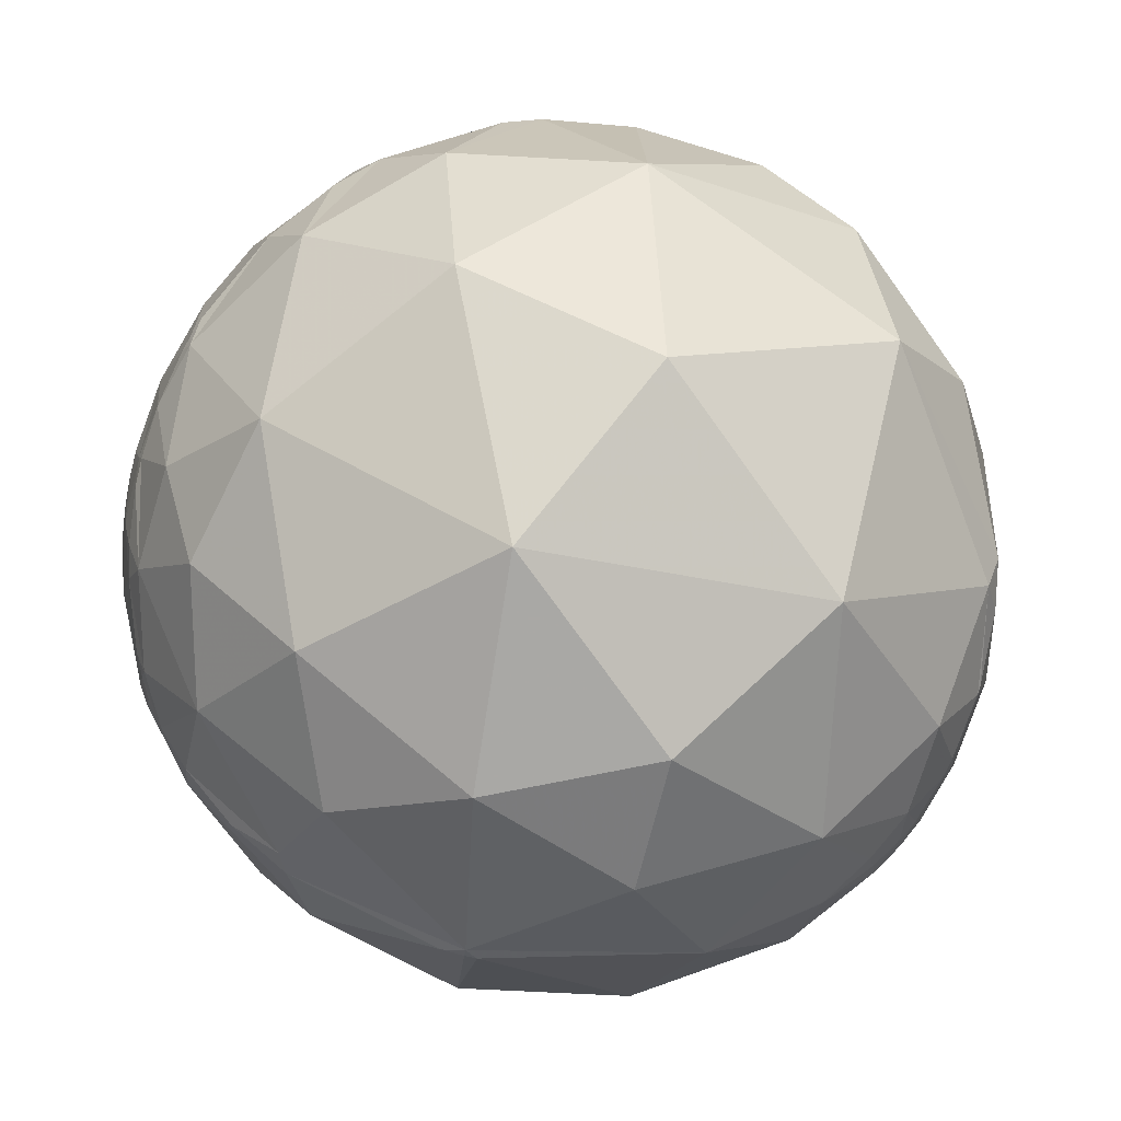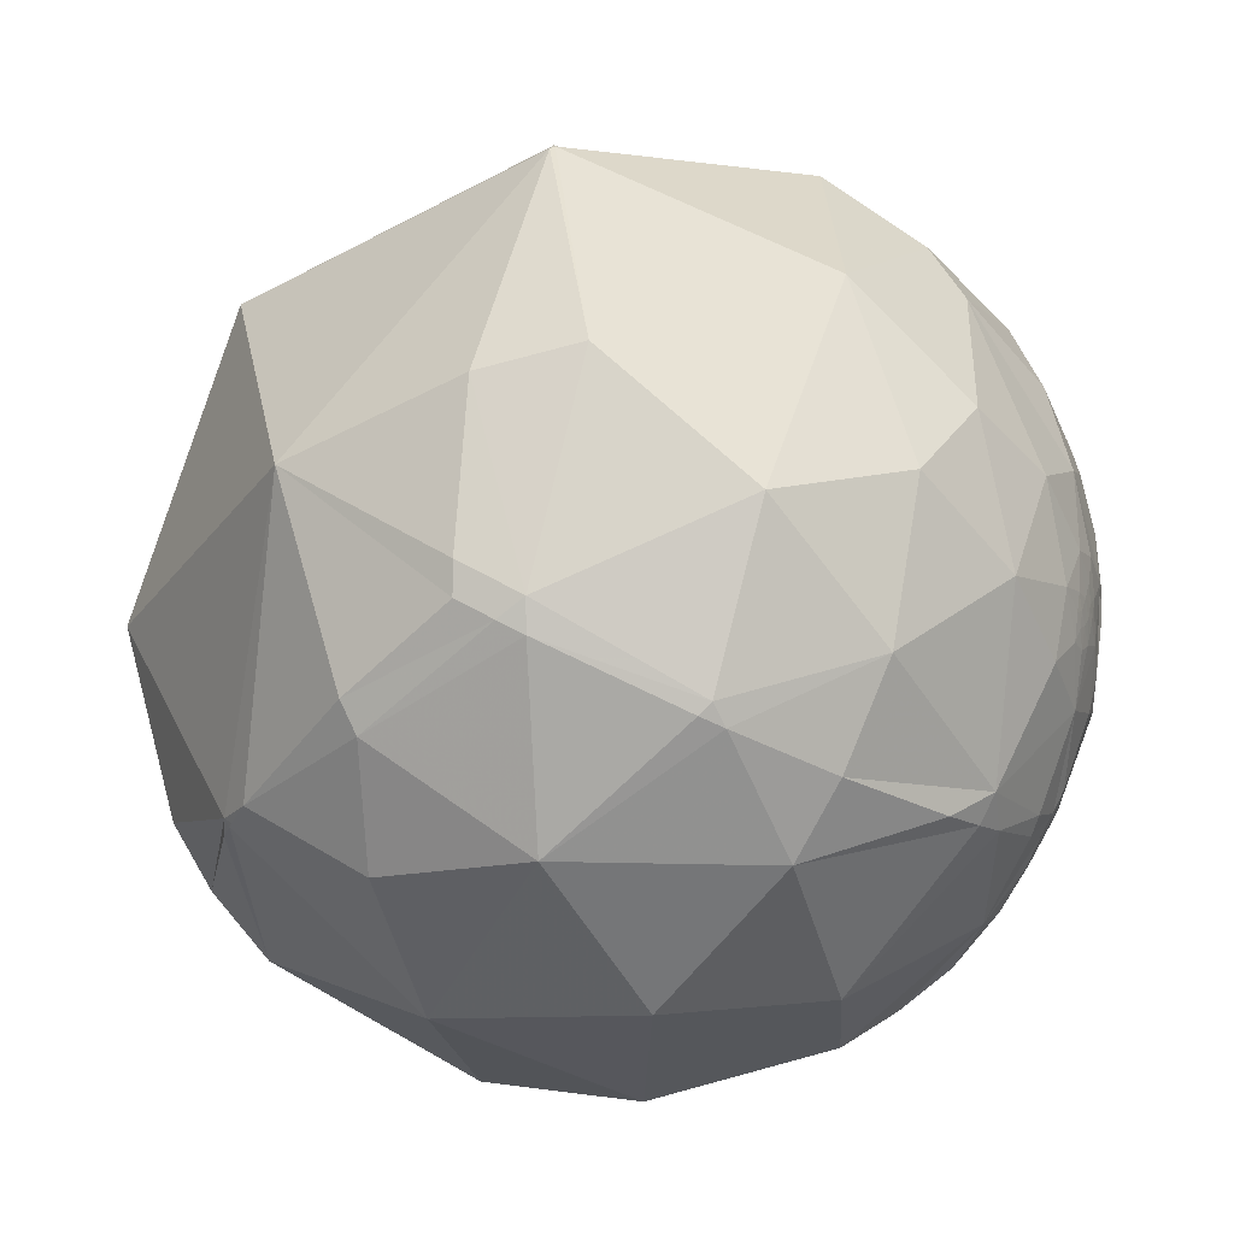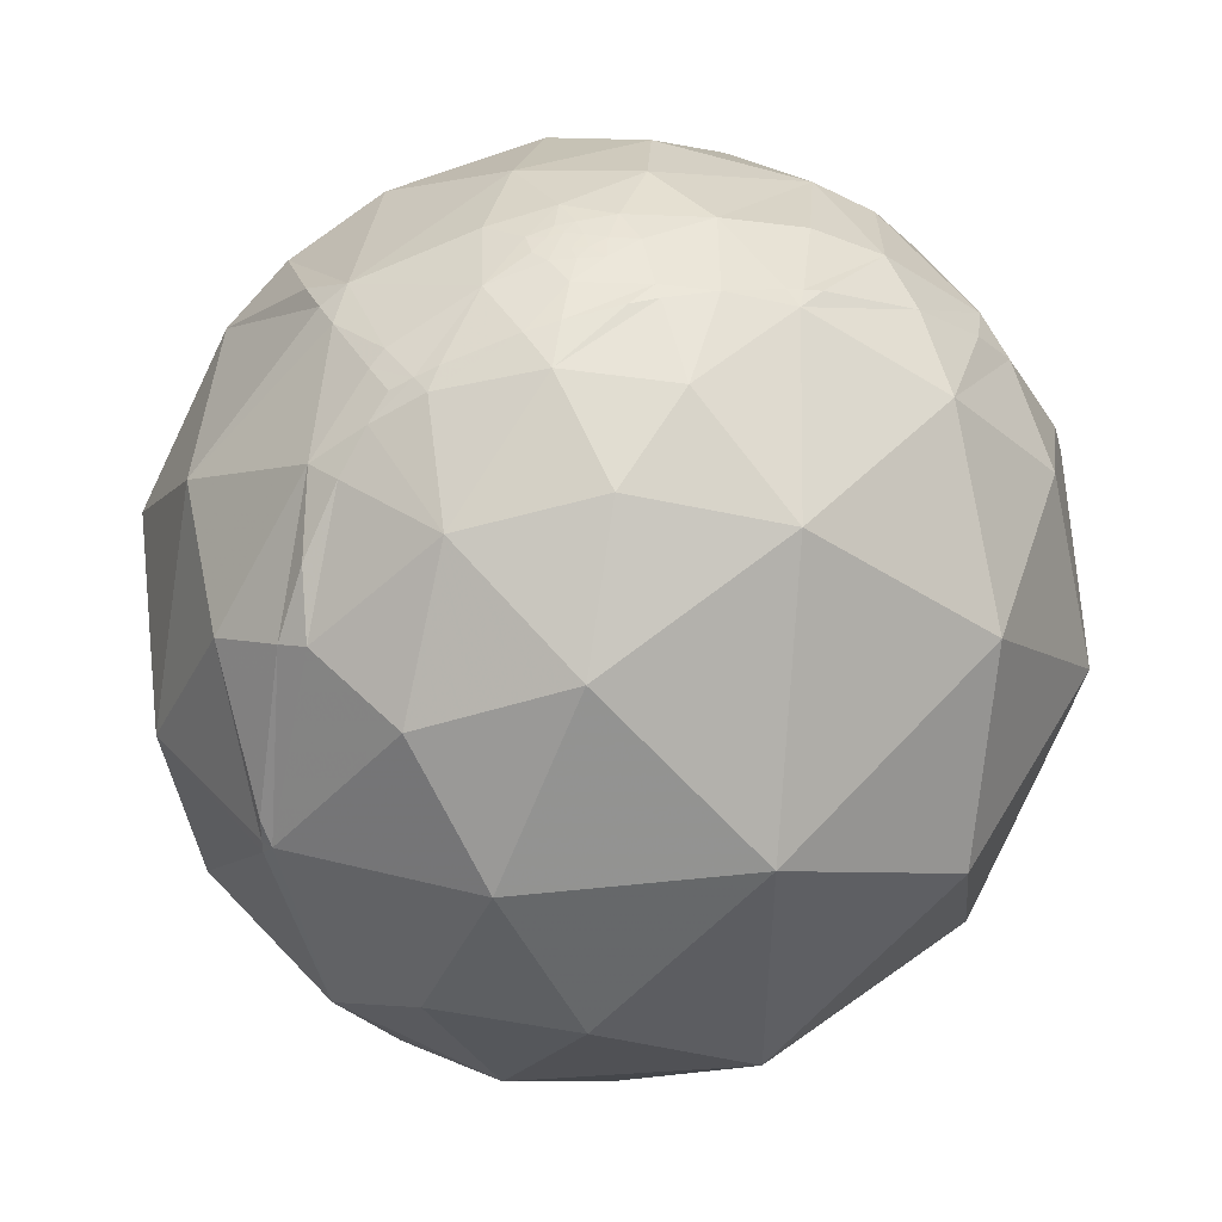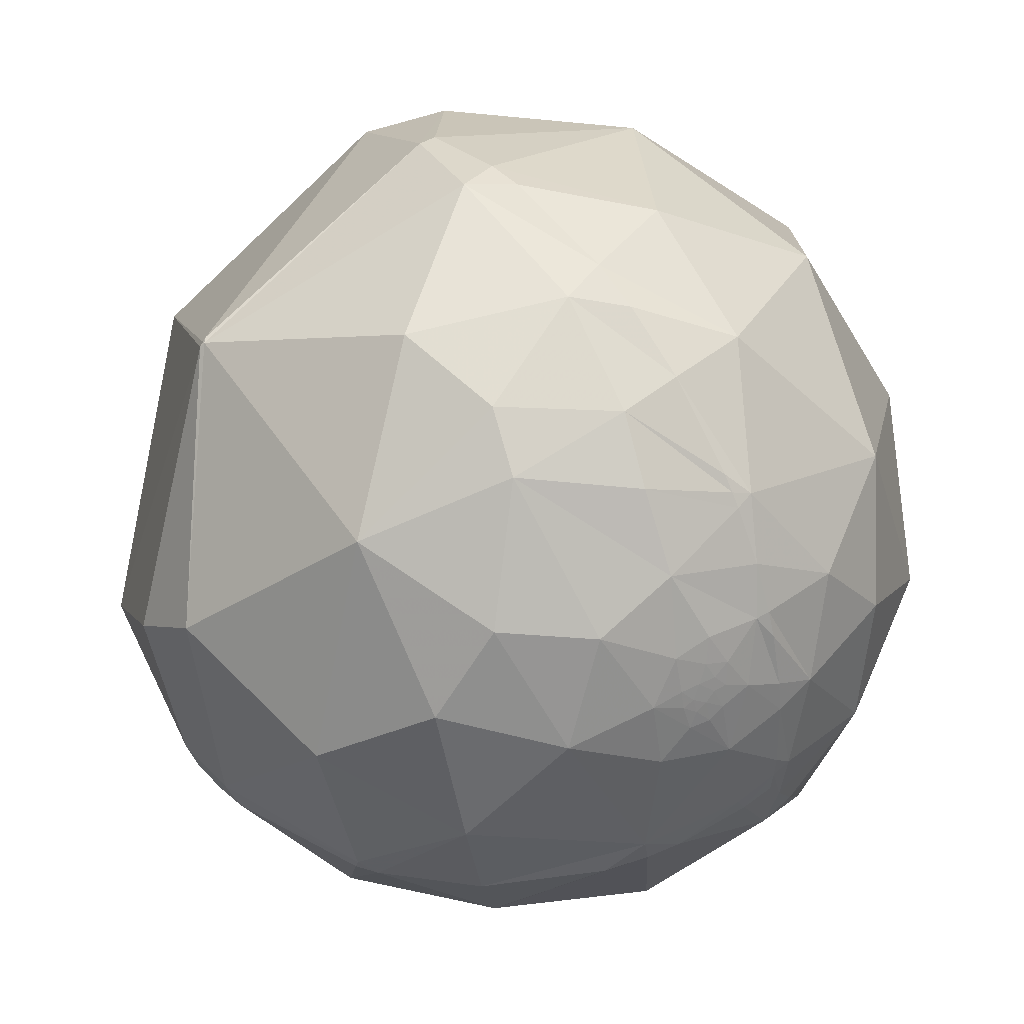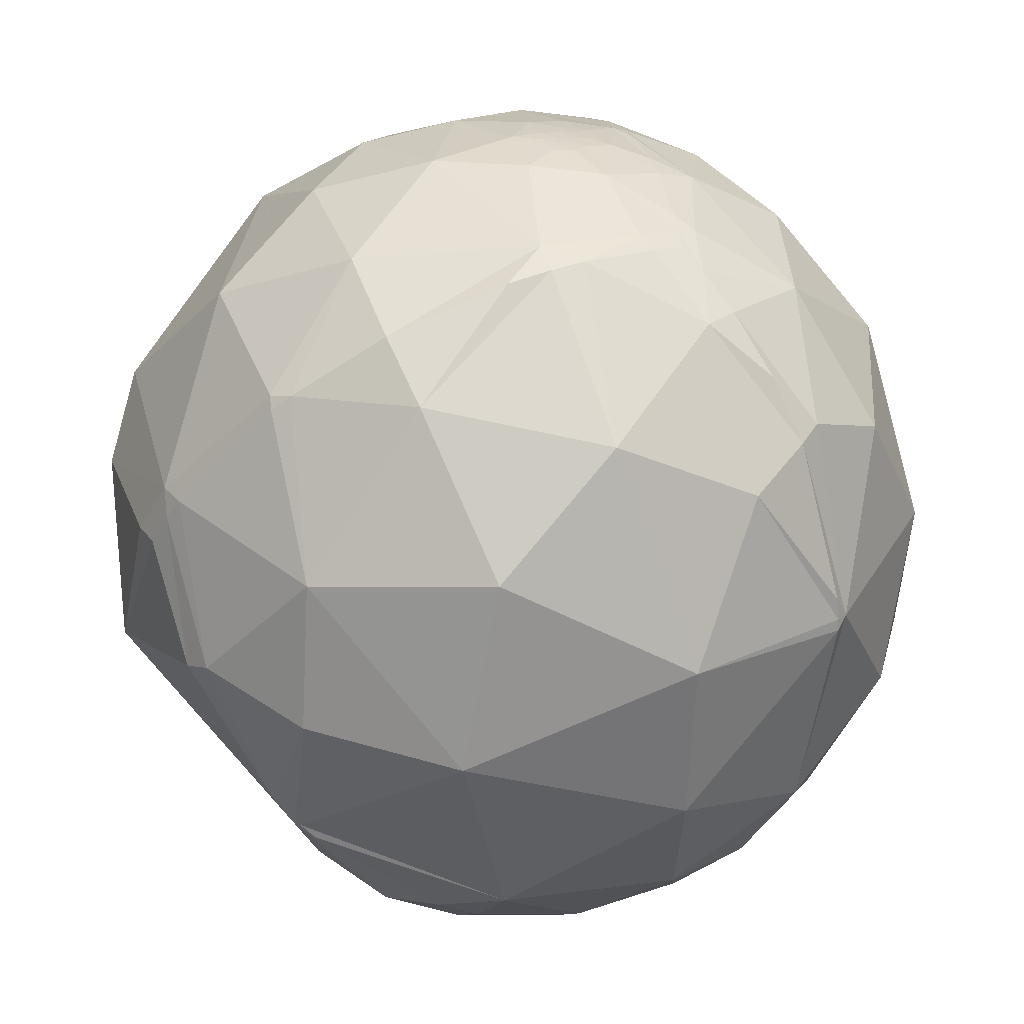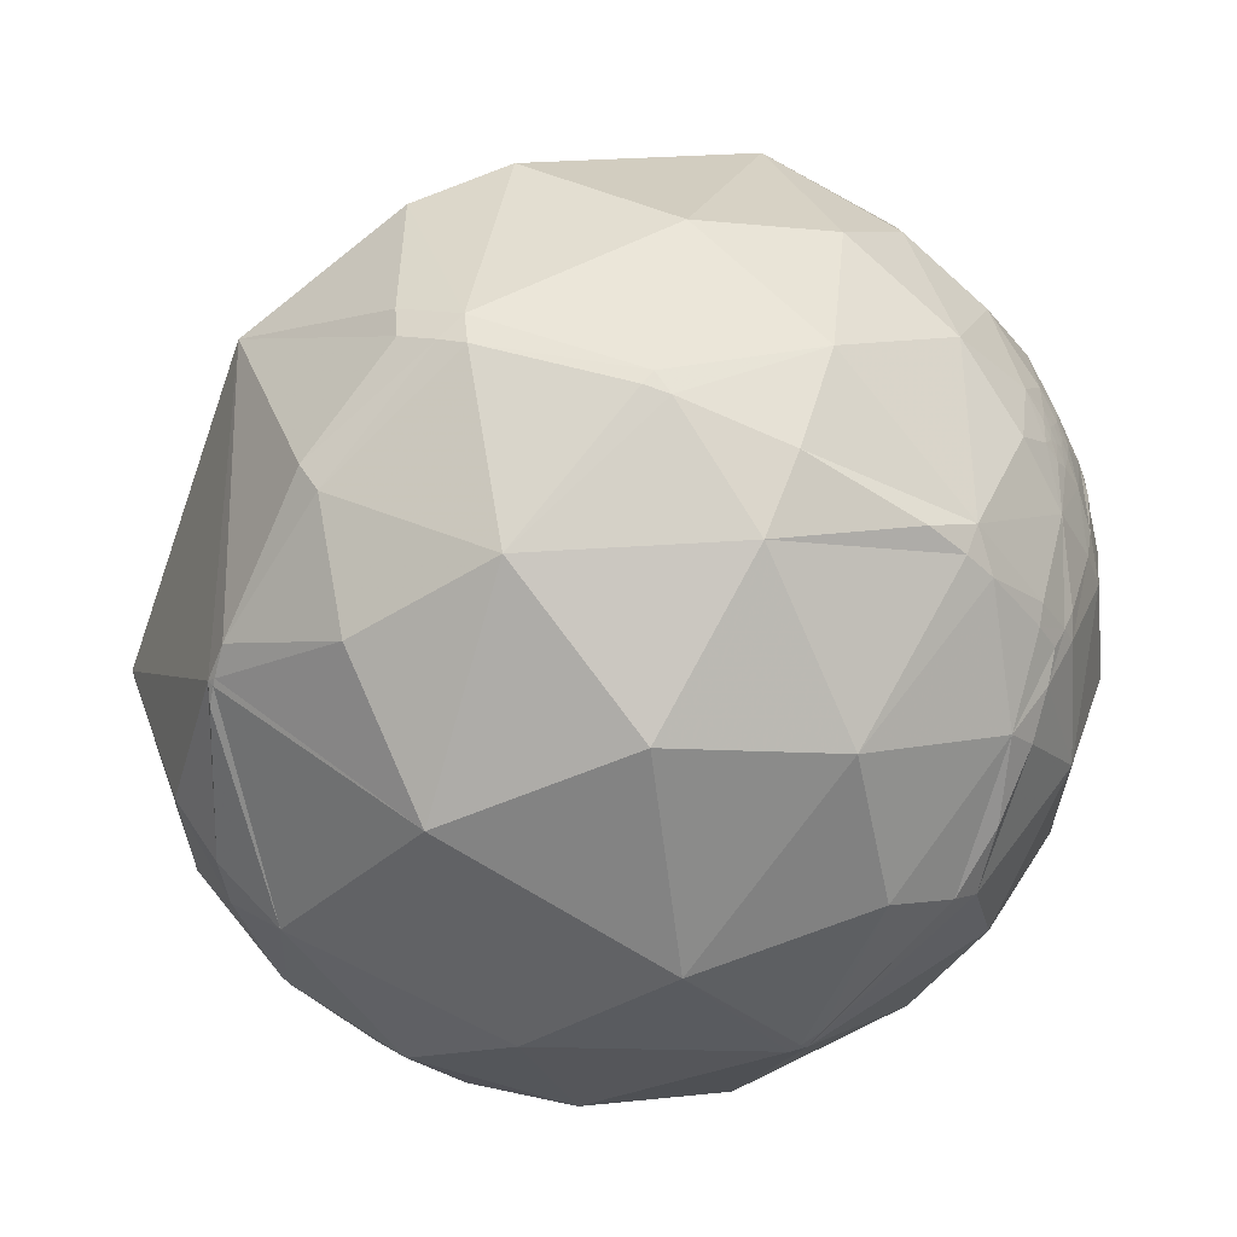
<metadata>
{"format":"obj","ext":"obj","renderer":"f3d","projection":"perspective","resolution":1024,"background":"white","views":[{"elev":-71.9,"azim":-22.5,"up":"+Y"},{"elev":-38.0,"azim":-156.2,"up":"+Z"},{"elev":-49.7,"azim":-99.1,"up":"+Y"},{"elev":11.3,"azim":-110.8,"up":"+Z"},{"elev":-75.8,"azim":-92.0,"up":"+Z"},{"elev":-72.6,"azim":-147.4,"up":"+Z"}]}
</metadata>
<code>
v -0.05061 0.8241 -0.5642
v -0.7632 -0.3527 -0.5415
v -0.211 0.2699 0.9395
v 0.8832 -0.4406 -0.1604
v -0.9601 -0.1939 0.2014
v -0.9711 0.06289 0.2303
v 0.4225 -0.3651 0.8296
v 0.4496 -0.8102 0.3761
v -0.2202 -0.9376 0.2691
v 0.817 -0.3991 0.4162
v -0.5293 -0.8379 -0.133
v -0.09763 -0.966 -0.2393
v -0.06348 -0.7239 0.687
v -0.5131 -0.5461 0.6621
v -0.4481 0.2834 0.8479
v -0.2025 -0.2336 0.951
v -0.6012 -0.1224 0.7896
v -0.7649 0.1584 0.6244
v 0.1925 0.3081 0.9317
v -0.6712 0.5012 0.5462
v -0.1809 0.7949 -0.5791
v -0.3577 0.923 -0.1416
v 0.2714 0.9351 -0.2278
v 0.2052 0.6838 -0.7003
v 0.2928 0.4531 -0.842
v -0.04879 0.4465 -0.8934
v -0.4315 0.5465 -0.7178
v -0.4485 0.213 -0.868
v -0.3821 -0.2099 -0.9
v -0.7696 -0.03473 -0.6376
v -0.09201 0.03008 -0.9953
v -0.7179 0.3815 -0.5823
v 0.8055 -0.5771 0.1346
v 0.5182 0.7229 0.4569
v 0.8102 0.1272 0.5721
v 0.2915 -0.8985 -0.3283
v 0.04468 -0.7587 -0.6499
v 0.5313 -0.6908 -0.4904
v 0.3472 0.09528 -0.9329
v 0.5984 0.4794 -0.6419
v 0.7696 -0.009327 -0.6385
v 0.9867 -0.05047 -0.1545
v 0.9362 -0.3086 -0.168
v 0.9103 -0.1923 -0.3665
v 0.9281 0.1027 -0.358
v 0.8829 0.4628 -0.07923
v 0.9817 -0.1309 0.1386
v 0.7369 -0.5893 -0.3311
v 0.6334 -0.7634 -0.1265
v -0.7884 -0.603 -0.122
v -0.8866 -0.3866 -0.2538
v -0.7638 -0.6048 0.2253
v -0.91 -0.4147 -0.005192
v -0.9159 0.08799 0.3917
v -0.8395 0.3612 0.4059
v -0.6007 0.6929 -0.3989
v -0.8282 0.4908 -0.2707
v 0.8933 -0.4298 -0.1316
v 0.8662 -0.4692 -0.172
v 0.858 -0.4303 -0.2805
v -0.616 -0.4114 -0.6718
v -0.3916 -0.6676 -0.6332
v -0.2639 -0.5276 -0.8075
v -0.7897 -0.2584 -0.5564
v -0.7944 -0.3833 -0.4711
v 0.907 -0.3817 0.178
v 0.1162 -0.4089 -0.9052
v 0.4818 -0.4097 -0.7746
v 0.7571 -0.4099 -0.5087
v -0.8211 -0.2219 0.5259
v -0.2431 0.8368 0.4906
v 0.8458 0.2755 -0.4569
v 0.2347 -0.972 -0.01079
v -0.7585 0.6411 0.1167
v -0.9037 0.3387 0.2618
v -0.6616 -0.625 -0.4143
v -0.3501 -0.8253 -0.443
v 0.9742 -0.2209 -0.04589
v 0.8366 -0.5414 -0.08392
v 0.9256 -0.3785 0.003232
v 0.7984 -0.5673 -0.2018
v -0.9892 -0.006656 -0.1461
v -0.9828 -0.08083 -0.1661
v -0.9991 0.01196 0.04117
v -0.9816 0.1692 -0.08883
v -0.919 0.3883 -0.06835
v -0.9139 0.2134 -0.3452
v -0.9654 0.03506 -0.2584
v -0.9175 -0.005584 -0.3978
v -0.9518 -0.1992 -0.233
v -0.9514 -0.1386 -0.2749
v -0.9459 -0.1094 -0.3053
v -0.9764 -0.1362 -0.1674
v -0.9911 -0.08393 -0.1035
v -0.963 -0.0376 -0.2667
v -0.9735 -0.02789 -0.2268
v -0.9651 -0.1383 -0.2222
v -0.9573 -0.07261 -0.2799
v -0.9461 -0.06185 -0.3179
v -0.9758 -0.2051 -0.07603
v -0.9027 -0.1791 -0.3913
v 0.8827 -0.4424 -0.1585
v 0.8864 -0.4348 -0.1588
v 0.8831 -0.441 -0.1601
v 0.8895 -0.4201 -0.1796
v 0.8823 -0.4413 -0.164
v 0.8827 -0.4416 -0.161
v 0.8835 -0.4401 -0.1604
v 0.8831 -0.4409 -0.1607
v 0.8829 -0.4412 -0.1608
v 0.8831 -0.4408 -0.1605
v 0.883 -0.4408 -0.1611
v -0.9738 -0.107 -0.2005
v -0.9612 -0.09344 -0.2594
v -0.9661 -0.1095 -0.2339
v -0.9666 -0.06029 -0.2491
v -0.9748 -0.06951 -0.212
v -0.1174 0.786 -0.607
v -0.1641 0.7553 -0.6345
v -0.4015 0.5419 -0.7383
v -0.438 0.4988 -0.7479
v -0.5792 0.2932 -0.7606
v -0.6969 0.03384 -0.7163
v -0.7253 -0.06075 -0.6857
v -0.742 -0.1337 -0.6569
v -0.7617 -0.2879 -0.5804
v -0.7157 -0.4004 -0.5723
v -0.6343 -0.4699 -0.6139
v -0.4998 -0.5606 -0.6602
v -0.3581 -0.6324 -0.6869
v 0.0003429 -0.7333 -0.6799
v 0.04988 -0.7393 -0.6715
v 0.0769 -0.7418 -0.6662
v 0.5313 -0.6904 -0.4909
v 0.532 -0.6902 -0.4905
v 0.738 -0.5855 -0.3356
v 0.7456 -0.5799 -0.3283
v 0.8281 -0.5076 -0.238
v 0.8657 -0.4642 -0.1872
v 0.8742 -0.4531 -0.1746
v 0.8804 -0.4446 -0.1649
v 0.8824 -0.4417 -0.1617
v 0.8826 -0.4415 -0.1615
v 0.8828 -0.4412 -0.1611
v 0.883 -0.441 -0.1609
v 0.8831 -0.4409 -0.1607
v 0.8831 -0.4408 -0.1607
v 0.8833 -0.4404 -0.1607
v 0.8834 -0.4402 -0.1608
v 0.8838 -0.4389 -0.162
v 0.8892 -0.4219 -0.1771
v 0.8896 -0.4204 -0.1784
v 0.89 -0.4192 -0.1795
v 0.9026 -0.3684 -0.2227
v 0.9152 -0.2047 -0.347
v 0.9143 -0.1873 -0.3591
v 0.9135 -0.1758 -0.3669
v 0.8638 0.04905 -0.5014
v 0.8229 0.1462 -0.549
v 0.6228 0.4364 -0.6494
v 0.5924 0.4681 -0.6557
v 0.5808 0.4797 -0.6577
v 0.5272 0.5296 -0.6646
v 0.2186 0.733 -0.6441
v -0.06711 0.8599 -0.506
v -0.1438 0.973 -0.1803
v -0.235 0.8449 0.4805
v -0.2358 0.8382 0.4918
v -0.2364 0.832 0.5019
v -0.2157 0.3083 0.9265
v 0.8833 -0.4406 -0.1602
v 0.8833 -0.4406 -0.16
v 0.8836 -0.4405 -0.1586
v 0.8848 -0.4401 -0.1535
v 0.8874 -0.439 -0.1409
v 0.8898 -0.4378 -0.1284
v 0.9049 -0.4252 -0.0209
v 0.9081 -0.4178 0.02789
v 0.9042 -0.3888 0.1766
v 0.902 -0.384 0.1974
v 0.8705 -0.3404 0.3555
v 0.8354 -0.3056 0.4568
v 0.6316 -0.1554 0.7595
v 0.3081 0.03021 0.9509
v 0.07286 0.1463 0.9866
v -0.7949 -0.3454 -0.4988
v -0.8243 -0.3371 -0.4548
v -0.8998 -0.3056 -0.3113
v -0.9258 -0.2887 -0.244
v -0.9587 -0.2558 -0.1248
v -0.9691 -0.238 -0.06539
v -0.9782 -0.202 0.0474
v -0.972 -0.158 0.1737
v -0.9673 -0.1454 0.208
v -0.96 -0.1304 0.2478
v -0.889 -0.04445 0.4557
v -0.7993 0.02439 0.6005
v -0.7235 0.07037 0.6867
v -0.5001 0.1746 0.8482
v -0.4183 0.2052 0.8848
f 200 3 170 15
f 1 118 21 165
f 101 91 92
f 119 120 27 21
f 191 190 51 53
f 198 197 70 17
f 120 121 27
f 189 188 51
f 18 20 55
f 118 119 21
f 121 120 26 28
f 76 62 77
f 122 123 30 32
f 147 146 112
f 114 117 116
f 195 194 5
f 197 196 70
f 121 122 32 27
f 167 168 34 23
f 123 124 30
f 124 125 30
f 166 165 21 22
f 125 126 64 30
f 198 199 15 18
f 126 2 186 64
f 190 191 100
f 122 121 28
f 2 126 61 127
f 126 125 61
f 176 175 58
f 188 187 65 51
f 125 124 29 61
f 197 198 18
f 104 102 110
f 39 68 67
f 124 123 28 29
f 184 185 16 7
f 7 8 10
f 168 169 19 34
f 186 187 101 64
f 123 122 28
f 195 196 54
f 120 119 26
f 188 189 90 101
f 89 30 101
f 119 118 24 26
f 190 189 51
f 118 1 164 24
f 139 140 59
f 1 165 23 164
f 191 192 100
f 187 188 101
f 56 32 57
f 169 168 71
f 189 190 100 90
f 165 166 23
f 88 89 99
f 192 193 84 100
f 193 194 6 84
f 194 195 54 6
f 31 28 26
f 192 191 53 5
f 196 197 18 54
f 199 200 15
f 167 166 22 71
f 47 78 42
f 200 199 17 16
f 138 139 59 81
f 3 200 16 185
f 57 87 86
f 196 195 5 70
f 49 8 73
f 97 90 93
f 199 198 17
f 4 147 112
f 194 193 5
f 169 170 19
f 193 192 5
f 128 129 62 76
f 187 186 65
f 186 2 127 65
f 115 114 91
f 170 3 185 19
f 4 171 104
f 170 169 71 15
f 168 167 71
f 166 167 23
f 75 74 86
f 101 92 99
f 146 145 112
f 145 144 106 112
f 144 143 106
f 143 142 106
f 11 9 52
f 142 141 106
f 141 140 105 106
f 140 139 60 105
f 139 138 60
f 138 137 60
f 137 136 69 60
f 148 4 112
f 136 135 69
f 135 134 68 69
f 31 29 28
f 134 133 68
f 134 135 38
f 133 132 67 68
f 83 94 82
f 132 131 63 67
f 131 130 63
f 130 129 61 63
f 62 37 77
f 129 128 61
f 128 127 61
f 127 128 76 65
f 87 89 88
f 129 130 62
f 130 131 37 62
f 71 74 20
f 131 132 37
f 132 133 37
f 113 115 97
f 114 98 92
f 41 68 39
f 133 134 38 37
f 150 149 106
f 135 136 48 38
f 136 137 48
f 137 138 81 48
f 140 141 59
f 141 142 102 59
f 142 143 107 102
f 14 52 9
f 143 144 110 107
f 181 182 10
f 144 145 110
f 145 146 109 110
f 146 147 111 109
f 147 4 111
f 164 163 24
f 163 162 25 24
f 157 156 44
f 162 161 39 25
f 161 160 41 39
f 160 159 41
f 159 158 41
f 158 157 44 41
f 156 155 44
f 154 153 105 60
f 155 154 60 44
f 153 152 105
f 178 179 33
f 152 151 105
f 151 150 106 105
f 149 148 112 106
f 4 148 108
f 177 176 58 80
f 148 149 108
f 149 150 103 108
f 12 11 77
f 150 151 103
f 151 152 58 103
f 152 153 43 58
f 153 154 43
f 154 155 43
f 155 156 42 43
f 156 157 45 42
f 157 158 45
f 158 159 72 45
f 59 79 81
f 159 160 40 72
f 160 161 40
f 174 175 59 102
f 161 162 40
f 22 74 71
f 162 163 40
f 163 164 23 40
f 185 184 19
f 172 171 108
f 184 183 35 19
f 183 182 35
f 49 79 33
f 182 181 47 35
f 181 180 66 47
f 180 179 66
f 23 46 40
f 179 178 80 66
f 41 44 69
f 178 177 80
f 175 174 58
f 174 173 103 58
f 173 172 108 103
f 171 4 108
f 91 90 97
f 171 172 102 104
f 172 173 102
f 110 111 104
f 42 45 46
f 173 174 102
f 175 176 79 59
f 17 14 16
f 176 177 79
f 76 51 65
f 96 82 88
f 177 178 33 79
f 179 180 10 33
f 180 181 10
f 182 183 7 10
f 183 184 7
f 83 93 94
f 111 110 109
f 104 111 4
f 107 110 102
f 117 115 113
f 115 117 114
f 117 113 83
f 98 116 95
f 116 98 114
f 33 8 49
f 95 116 96
f 98 95 99
f 117 83 82
f 83 113 93
f 96 116 117
f 84 94 100
f 96 117 82
f 93 113 97
f 56 22 21
f 95 96 88
f 97 115 91
f 84 6 75
f 7 13 8
f 13 7 16
f 8 13 9
f 32 56 27
f 11 12 9
f 9 12 73
f 52 14 70
f 14 9 13
f 15 71 20
f 37 12 77
f 20 18 15
f 24 25 26
f 26 25 39
f 70 14 17
f 21 27 56
f 29 31 67
f 87 32 30
f 32 87 57
f 87 30 89
f 33 10 8
f 35 46 34
f 46 35 47
f 34 46 23
f 35 34 19
f 36 12 37
f 12 36 73
f 36 37 38
f 94 93 100
f 68 41 69
f 46 47 42
f 38 48 49
f 89 101 99
f 49 48 81
f 38 49 36
f 55 20 74
f 18 55 54
f 22 56 74
f 56 57 74
f 8 9 73
f 13 16 14
f 30 64 101
f 29 63 61
f 63 29 67
f 46 45 72
f 67 31 39
f 49 73 36
f 72 40 46
f 75 55 74
f 55 75 54
f 11 52 50
f 57 86 74
f 50 51 76
f 51 50 53
f 50 76 11
f 80 58 43
f 47 66 80
f 47 80 78
f 78 80 43
f 79 49 81
f 42 78 43
f 87 88 85
f 76 77 11
f 90 91 101
f 92 91 114
f 92 98 99
f 94 84 82
f 82 84 85
f 86 85 75
f 99 95 88
f 85 86 87
f 75 85 84
f 75 6 54
f 90 100 93
f 50 52 53
f 39 31 26
f 5 53 52
f 5 52 70
f 69 44 60
f 82 85 88

</code>
